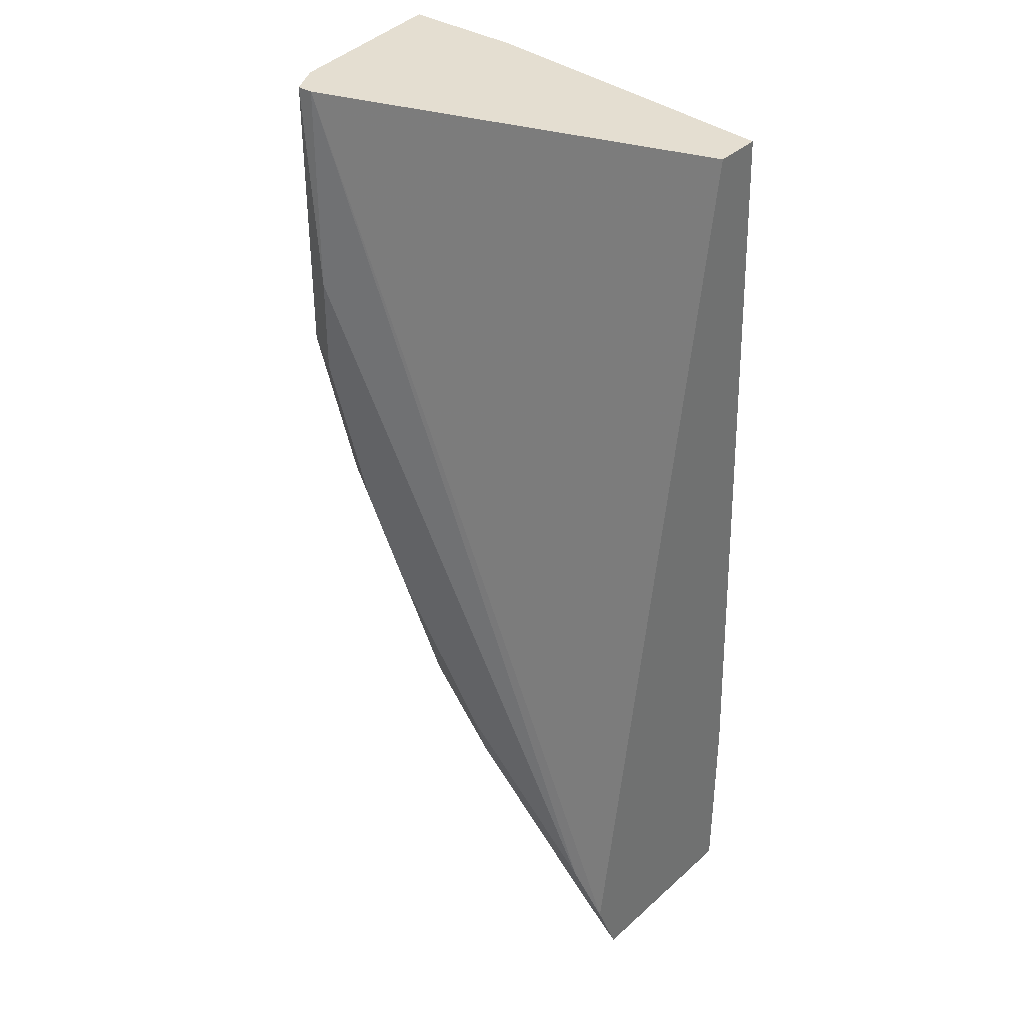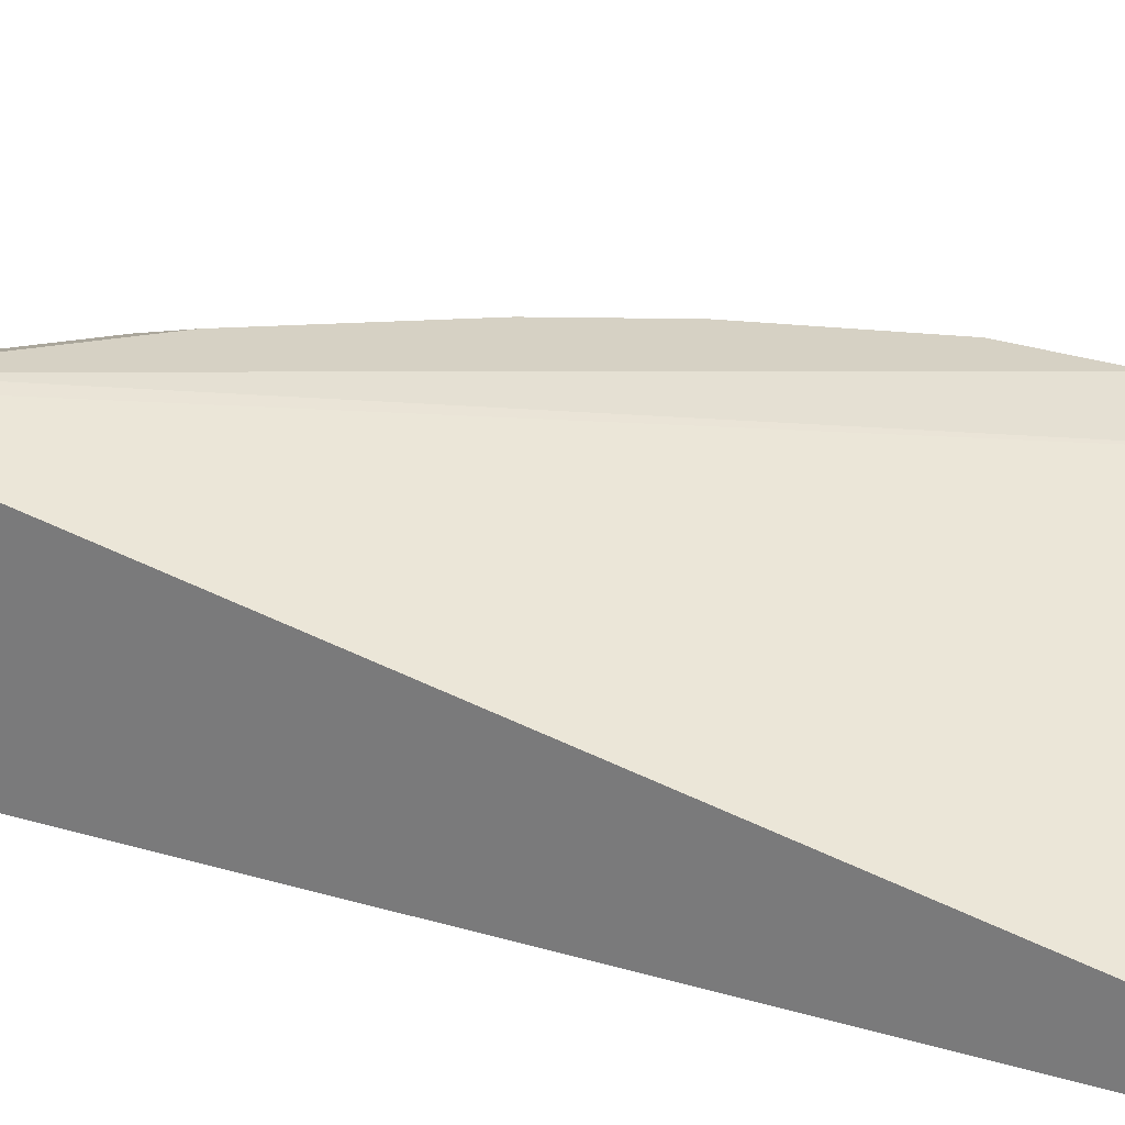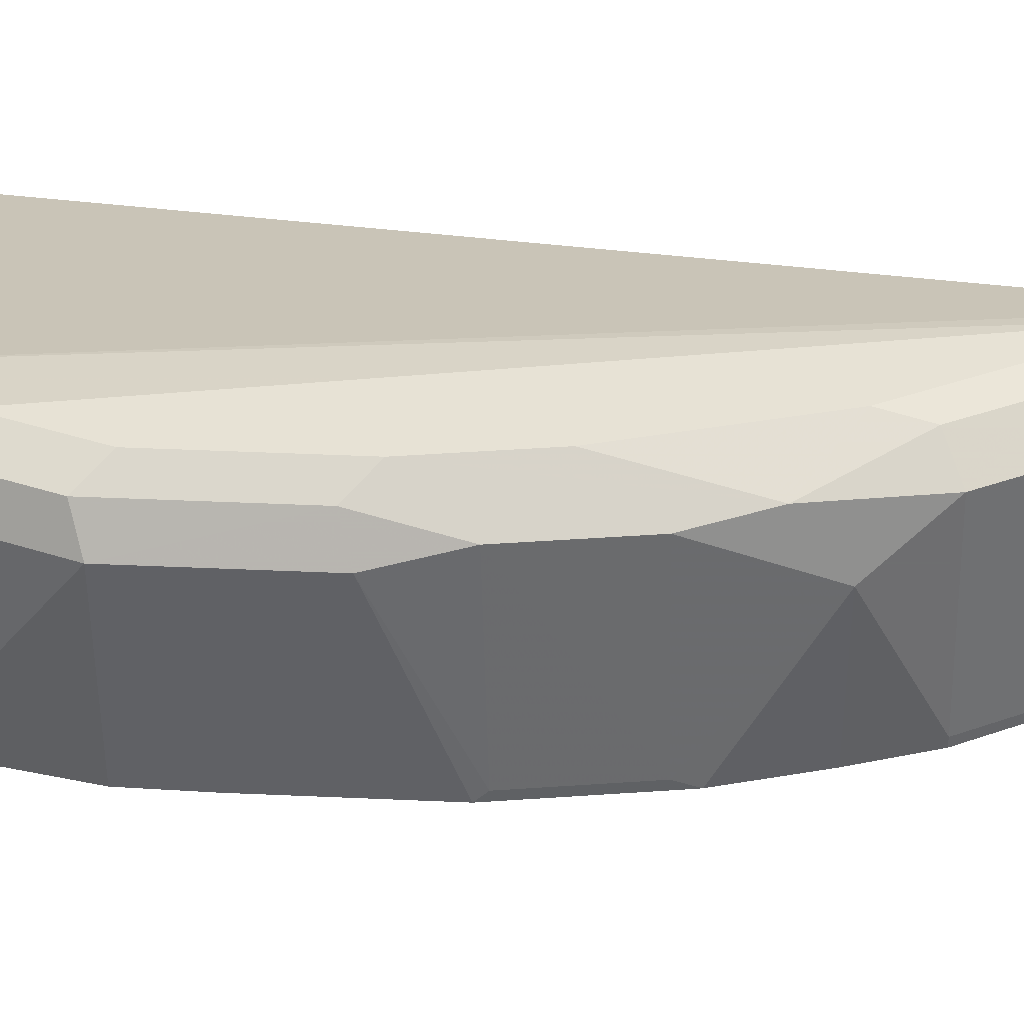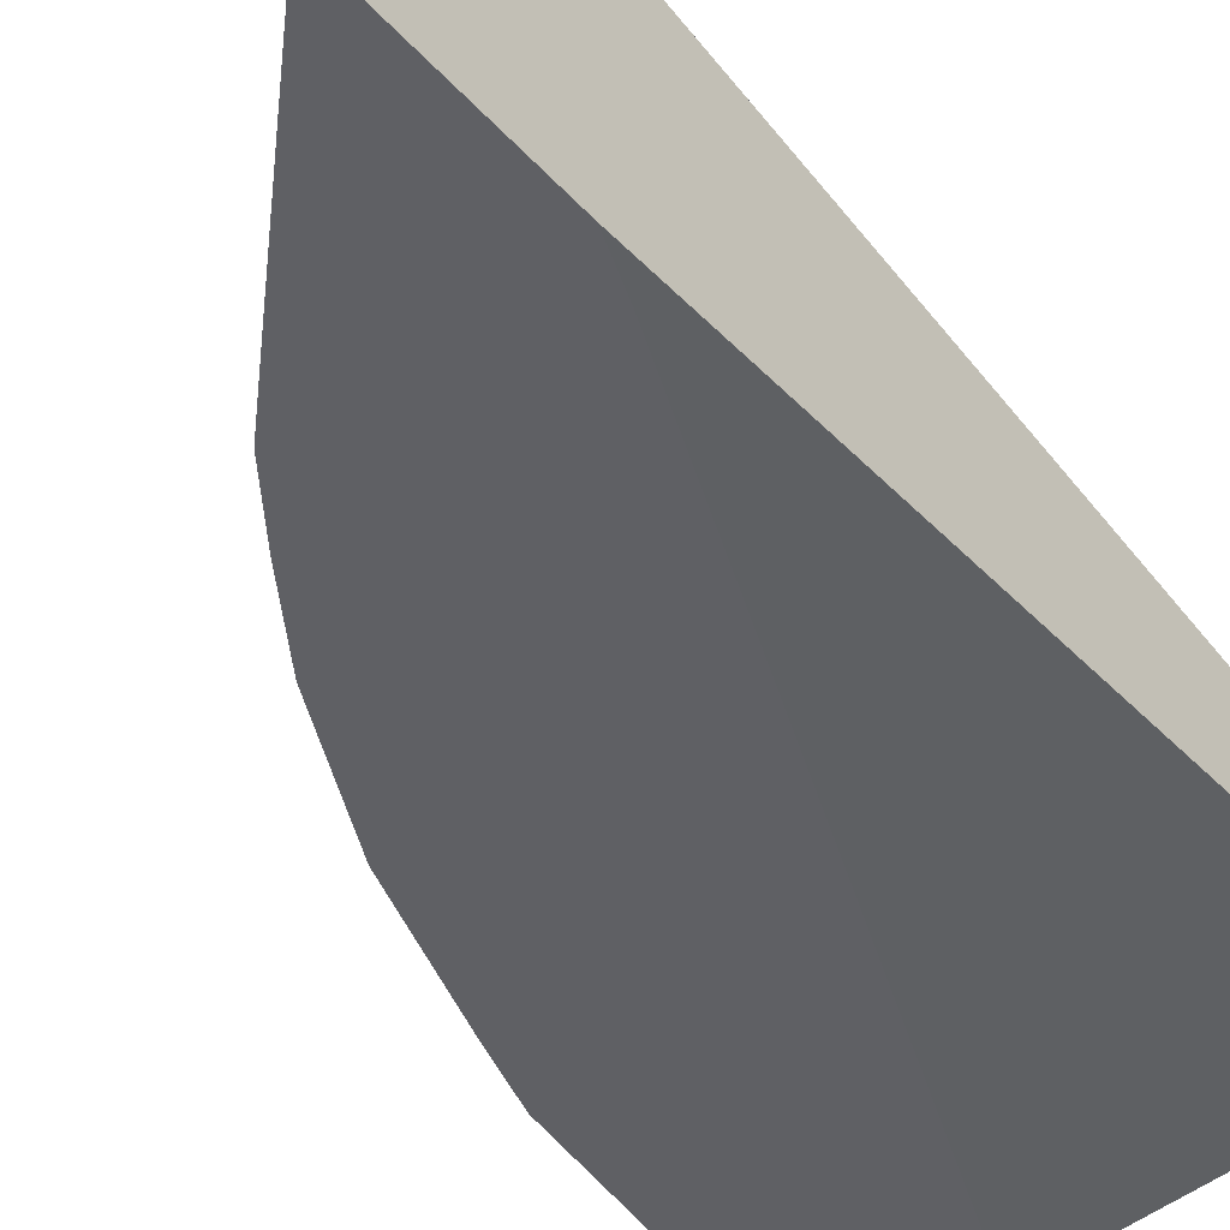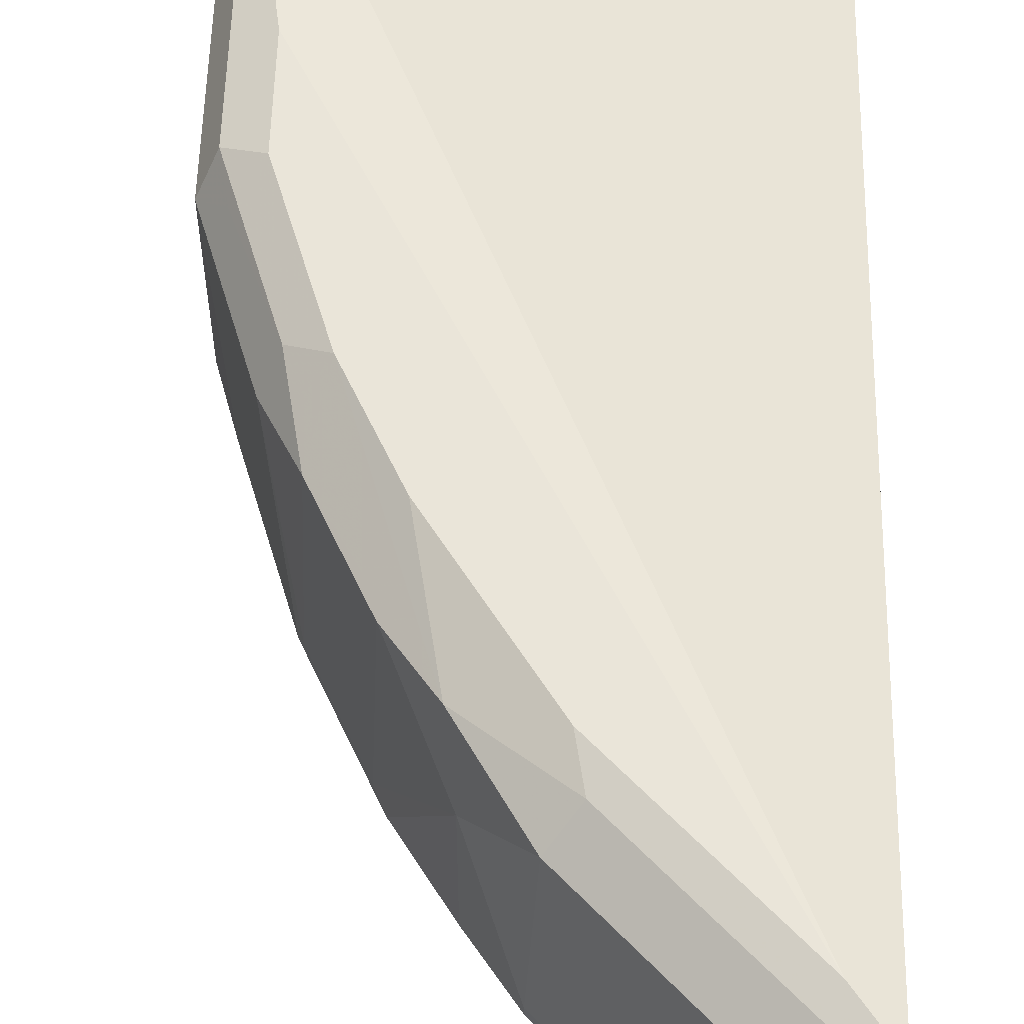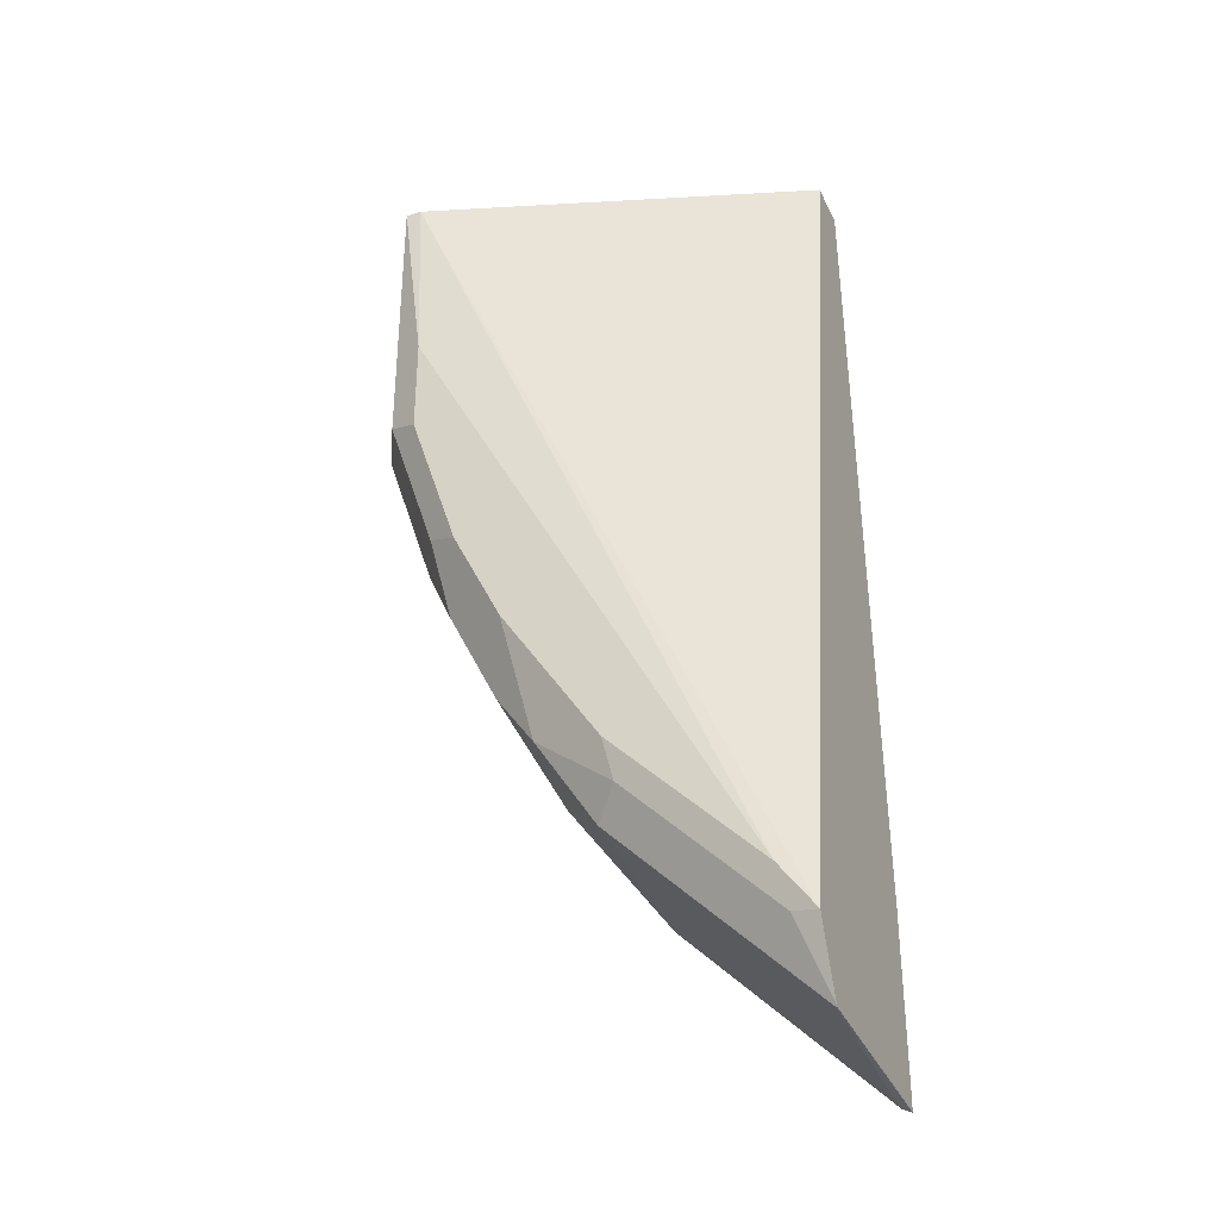
<metadata>
{"format":"obj","ext":"obj","renderer":"f3d","projection":"perspective","resolution":1024,"background":"white","views":[{"elev":36.4,"azim":-140.6,"up":"+Z"},{"elev":26.8,"azim":-61.8,"up":"+Y"},{"elev":40.5,"azim":111.6,"up":"+Y"},{"elev":-43.4,"azim":-141.6,"up":"+Y"},{"elev":58.3,"azim":-178.2,"up":"+Y"},{"elev":-33.9,"azim":-157.2,"up":"+Z"}]}
</metadata>
<code>
v 0.2912 0.799 0.002218
v 0.4155 0.7859 0.002218
v 0.2912 0.818 0.002218
v 0.2912 0.7859 -0.2984
v 0.2985 0.7859 -0.2794
v 0.4631 0.7859 0.002218
v 0.4439 0.8687 0.002218
v 0.2912 0.8739 -0.3412
v 0.2912 0.7859 -0.3664
v 0.4565 0.856 0.002218
v 0.4631 0.7859 -0.063
v 0.4502 0.8687 0.002218
v 0.4375 0.8751 -0.07611
v 0.3044 0.8751 -0.3234
v 0.3012 0.8719 -0.3392
v 0.2912 0.8628 -0.3673
v 0.2912 0.7902 -0.3716
v 0.2913 0.7859 -0.3727
v 0.4565 0.856 -0.1142
v 0.4565 0.7859 -0.1142
v 0.4502 0.8687 -0.1078
v 0.4375 0.8751 -0.1142
v 0.3234 0.8751 -0.3044
v 0.3297 0.8624 -0.3297
v 0.3583 0.8719 -0.2822
v 0.2917 0.8624 -0.3678
v 0.2912 0.8625 -0.3679
v 0.2912 0.8619 -0.368
v 0.2949 0.7895 -0.3709
v 0.2949 0.7859 -0.3709
v 0.447 0.8655 -0.1237
v 0.4488 0.7859 -0.1391
v 0.4375 0.856 -0.1712
v 0.4312 0.8687 -0.1649
v 0.4185 0.8751 -0.1712
v 0.3614 0.8751 -0.2663
v 0.3519 0.7895 -0.3139
v 0.3678 0.8624 -0.2917
v 0.39 0.8655 -0.2568
v 0.2985 0.7859 -0.3673
v 0.4298 0.7859 -0.1961
v 0.428 0.7895 -0.1997
v 0.4248 0.8624 -0.1966
v 0.428 0.8655 -0.1807
v 0.3995 0.8751 -0.2092
v 0.3555 0.7859 -0.3103
v 0.371 0.7895 -0.2948
v 0.3868 0.8433 -0.2727
v 0.4058 0.8624 -0.2346
v 0.4244 0.7859 -0.2069
v 0.409 0.7895 -0.2378
v 0.371 0.7859 -0.2948
v 0.3869 0.7859 -0.2727
v 0.4054 0.7859 -0.2449
v 0.409 0.7859 -0.2378
f 24 25 38
f 24 38 37
f 25 36 39
f 25 39 38
f 29 46 40
f 26 28 27
f 29 40 30
f 29 37 46
f 24 29 26
f 26 29 28
f 24 37 29
f 17 28 18
f 21 35 22
f 21 34 35
f 21 31 34
f 19 34 31
f 19 33 34
f 19 32 33
f 19 20 32
f 19 31 21
f 18 29 30
f 18 28 29
f 32 41 33
f 23 36 25
f 33 41 42
f 39 43 49
f 33 43 34
f 51 55 54
f 50 55 51
f 48 54 53
f 48 51 54
f 48 49 51
f 47 53 52
f 47 48 53
f 46 47 52
f 43 51 49
f 42 51 43
f 42 50 51
f 41 50 42
f 39 49 48
f 16 24 26
f 38 48 47
f 37 47 46
f 37 38 47
f 36 45 39
f 35 39 45
f 35 43 39
f 35 44 43
f 34 44 35
f 34 43 44
f 33 42 43
f 16 26 27
f 38 39 48
f 15 23 25
f 2 53 54
f 2 52 53
f 2 46 52
f 2 40 46
f 2 30 40
f 2 18 30
f 2 9 18
f 2 4 9
f 2 5 4
f 1 5 2
f 1 4 5
f 1 9 4
f 1 17 9
f 1 28 17
f 1 27 28
f 1 16 27
f 1 8 16
f 1 3 8
f 1 7 3
f 1 12 7
f 1 10 12
f 1 6 10
f 15 25 24
f 2 54 55
f 2 55 50
f 1 2 6
f 2 41 32
f 2 50 41
f 14 23 15
f 13 23 14
f 13 36 23
f 13 45 36
f 13 35 45
f 13 22 35
f 12 22 13
f 12 21 22
f 11 20 19
f 10 21 12
f 10 19 21
f 15 24 16
f 8 15 16
f 8 14 15
f 7 14 8
f 7 13 14
f 7 12 13
f 6 19 10
f 6 11 19
f 3 7 8
f 2 11 6
f 2 20 11
f 2 32 20
f 9 17 18

</code>
